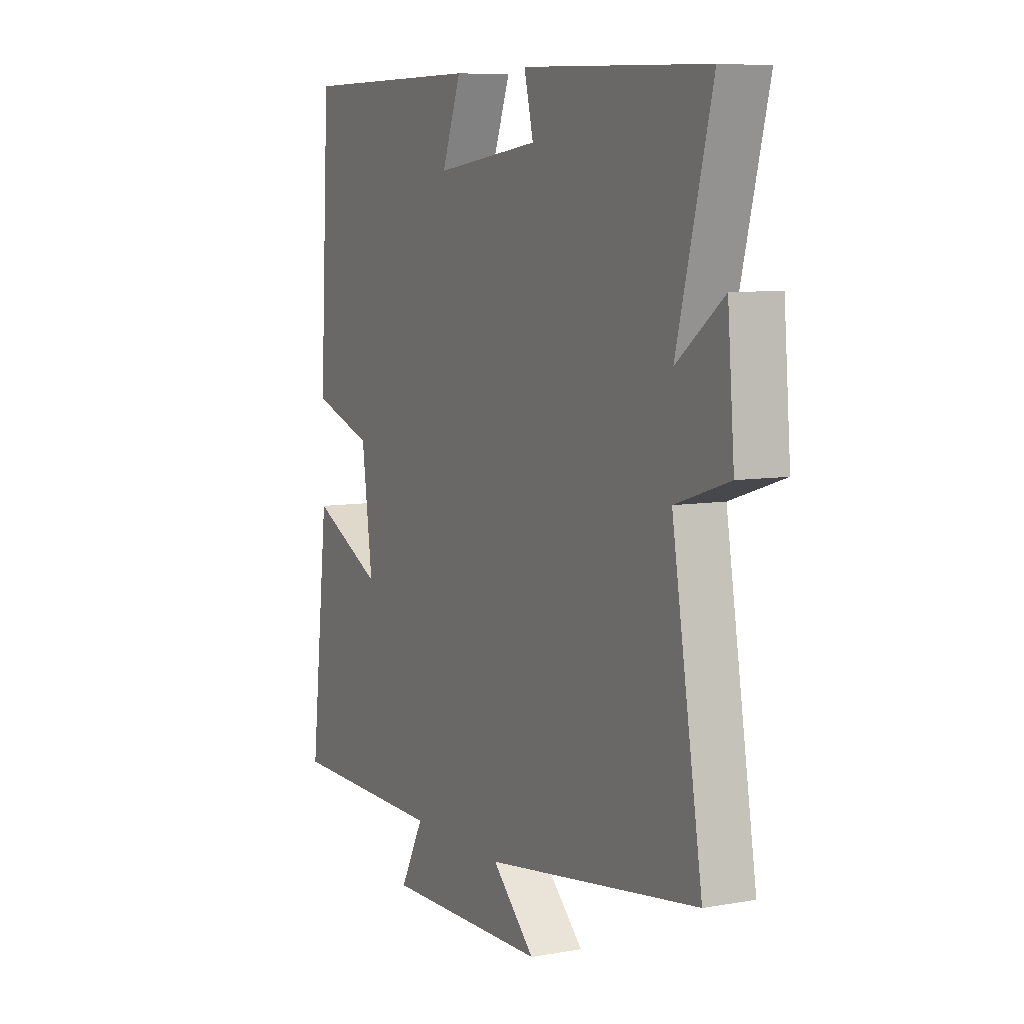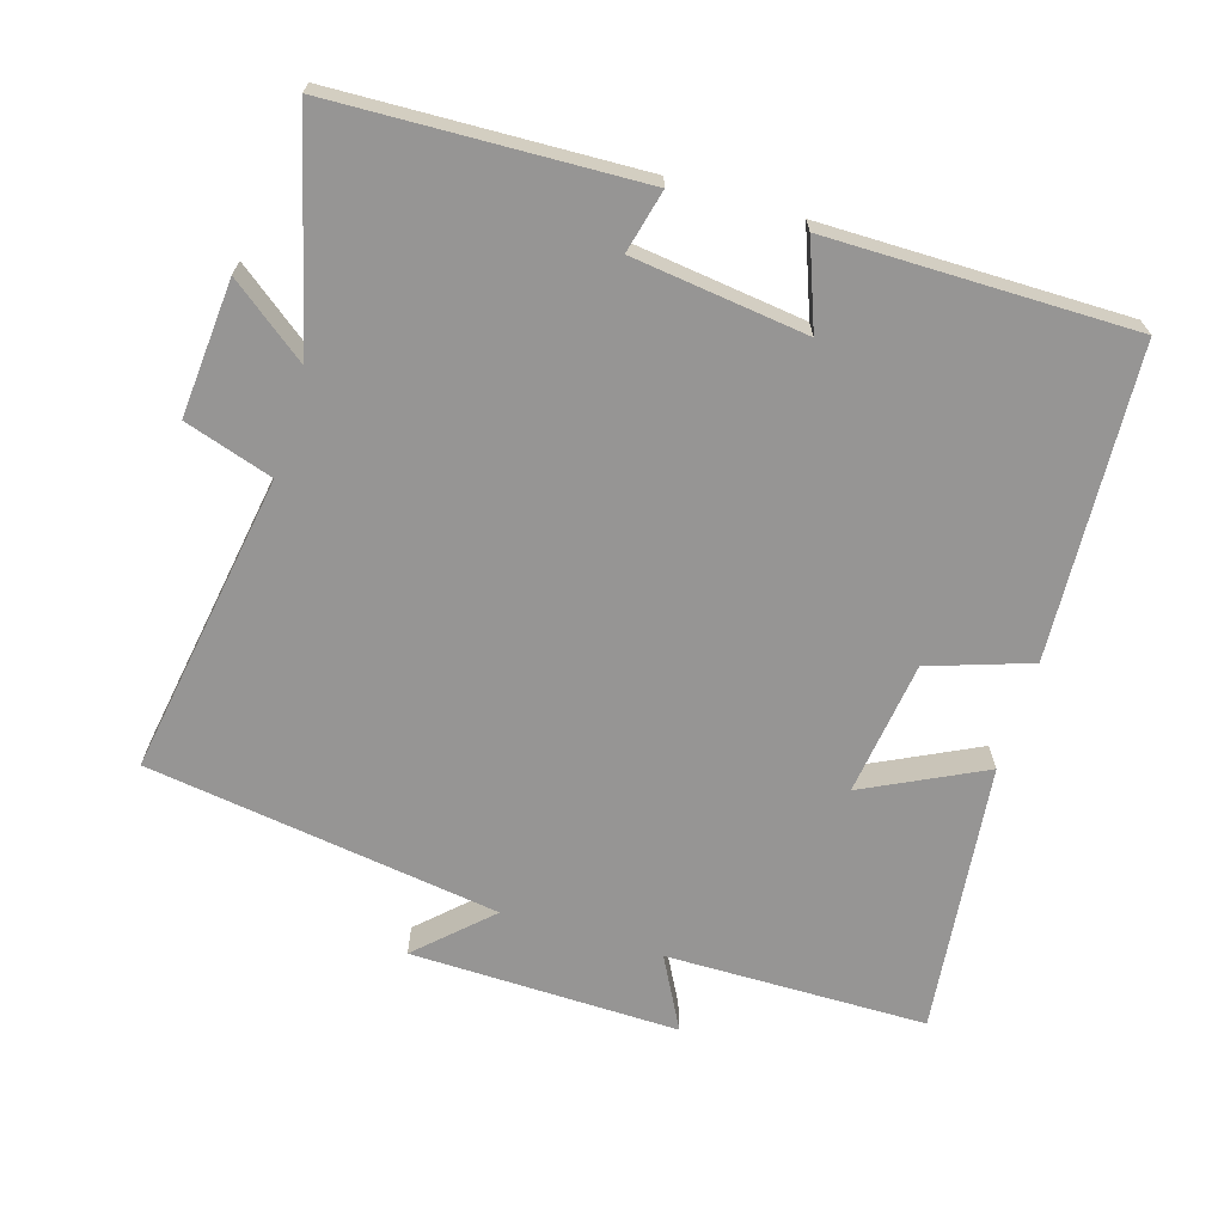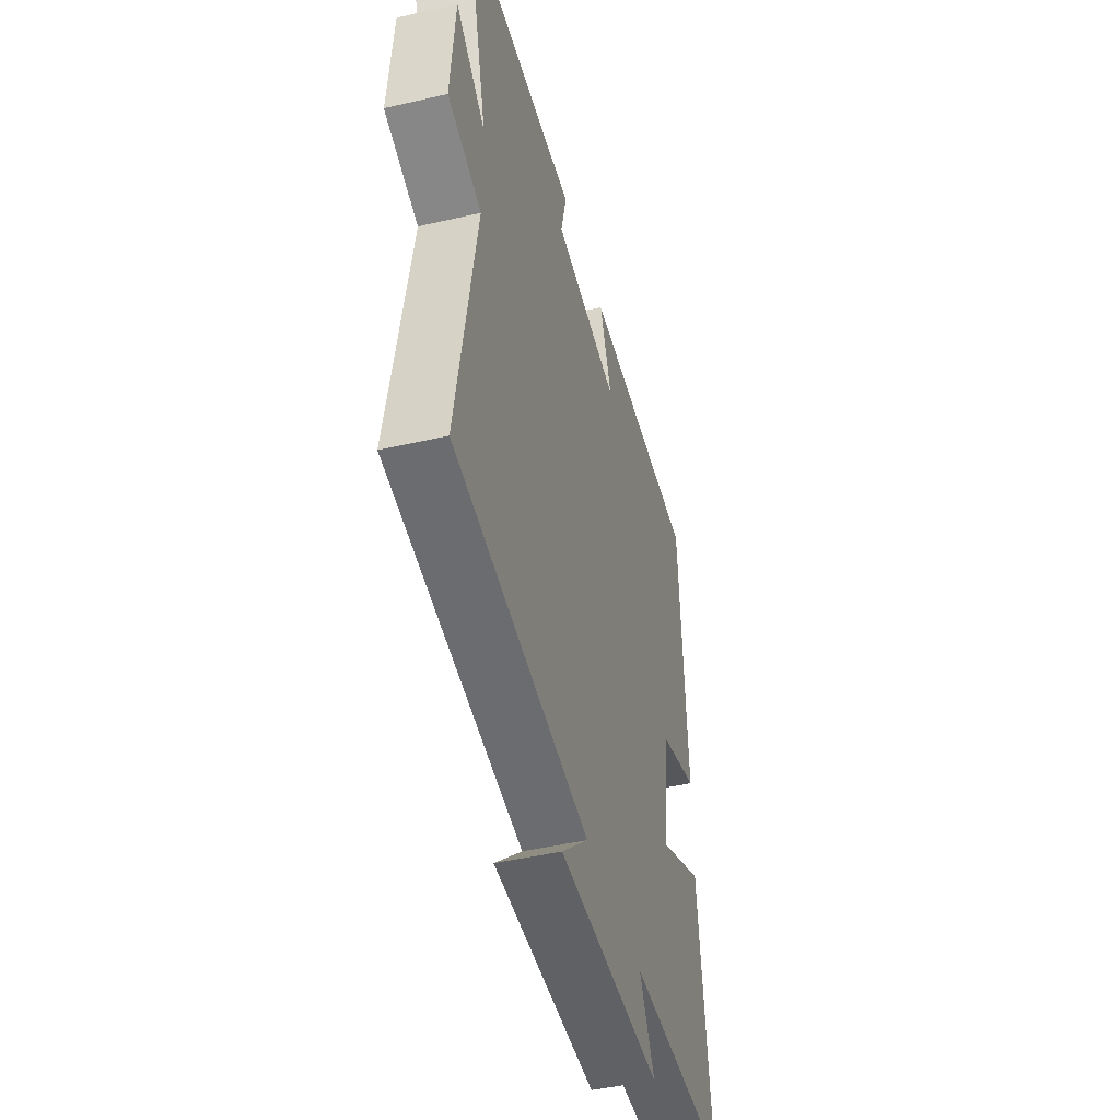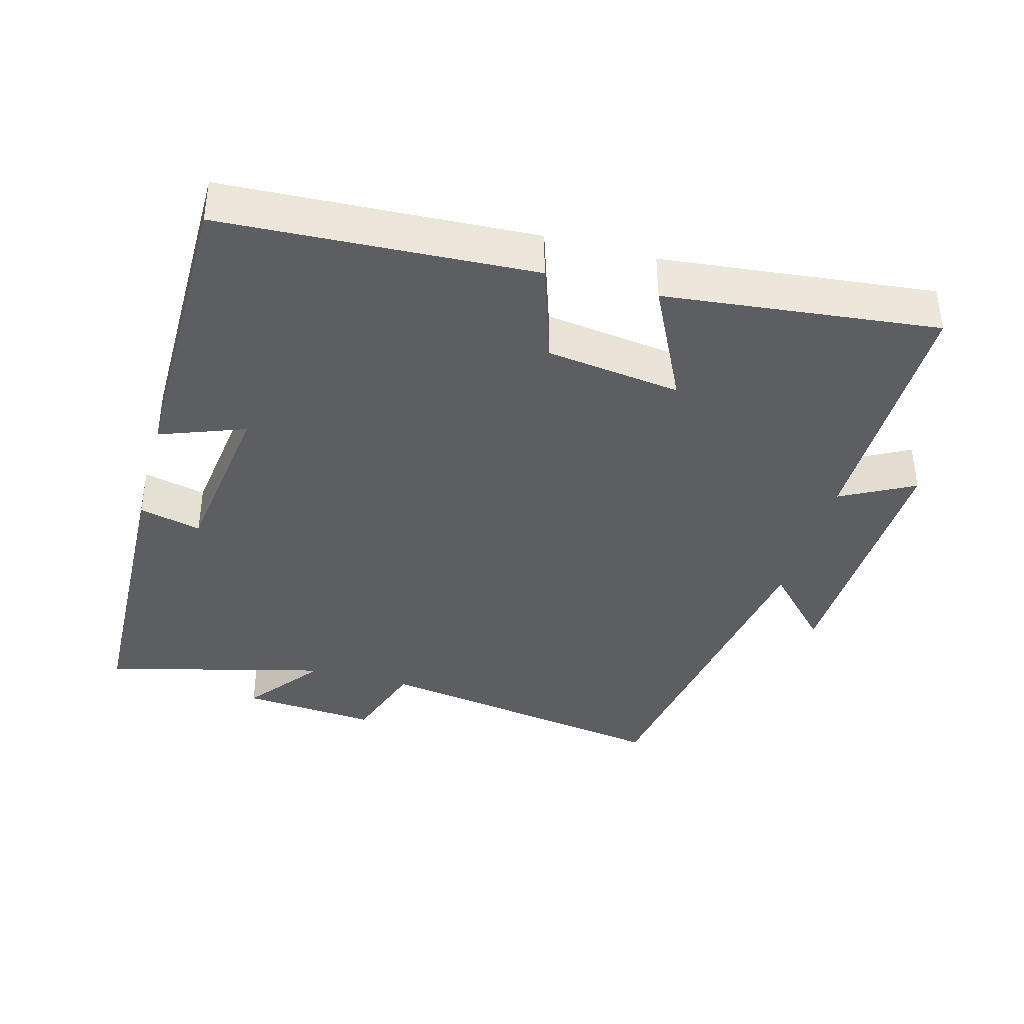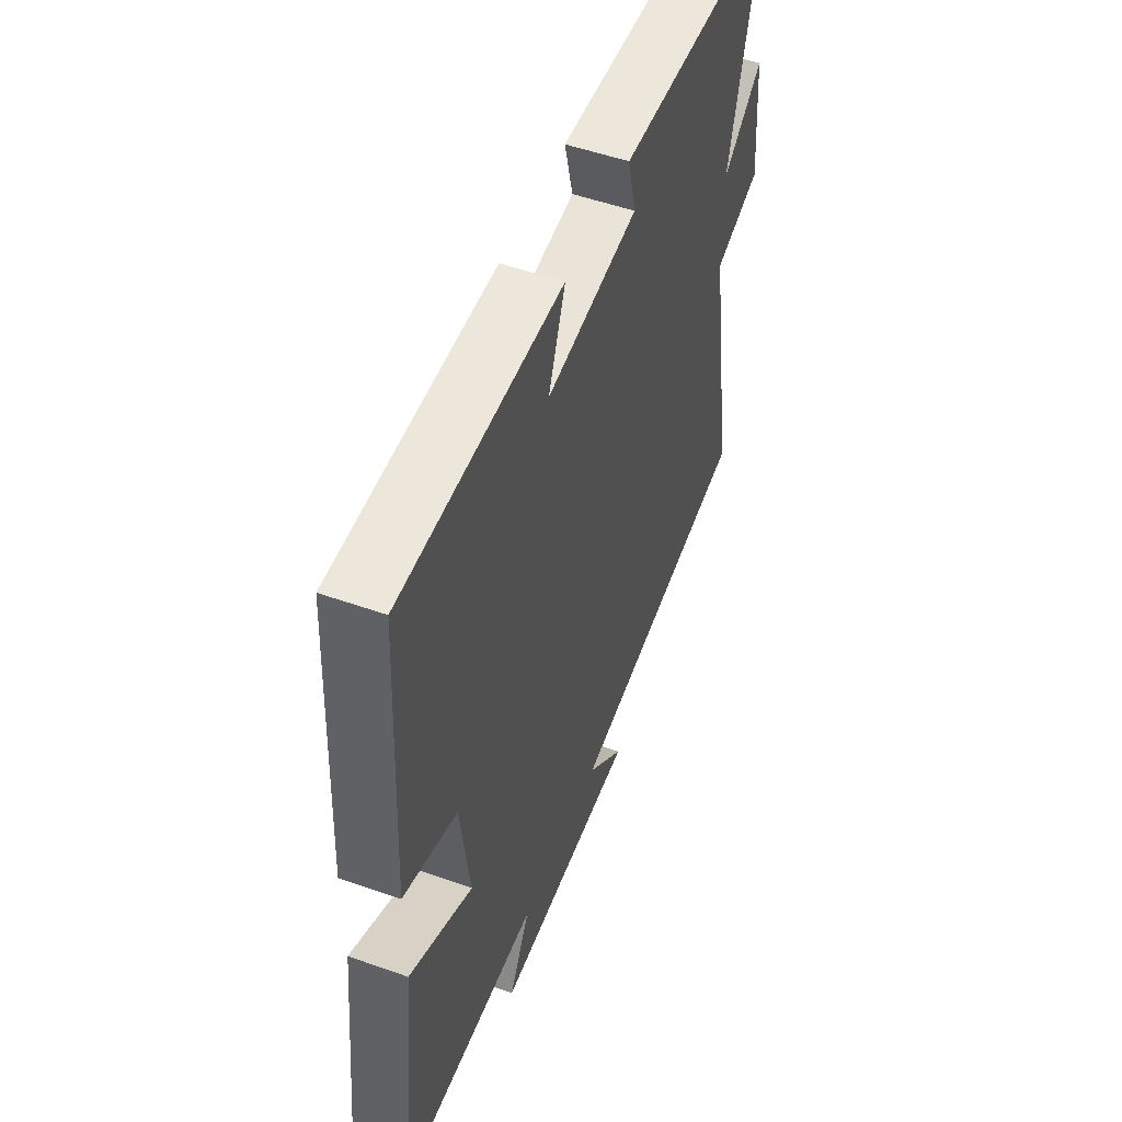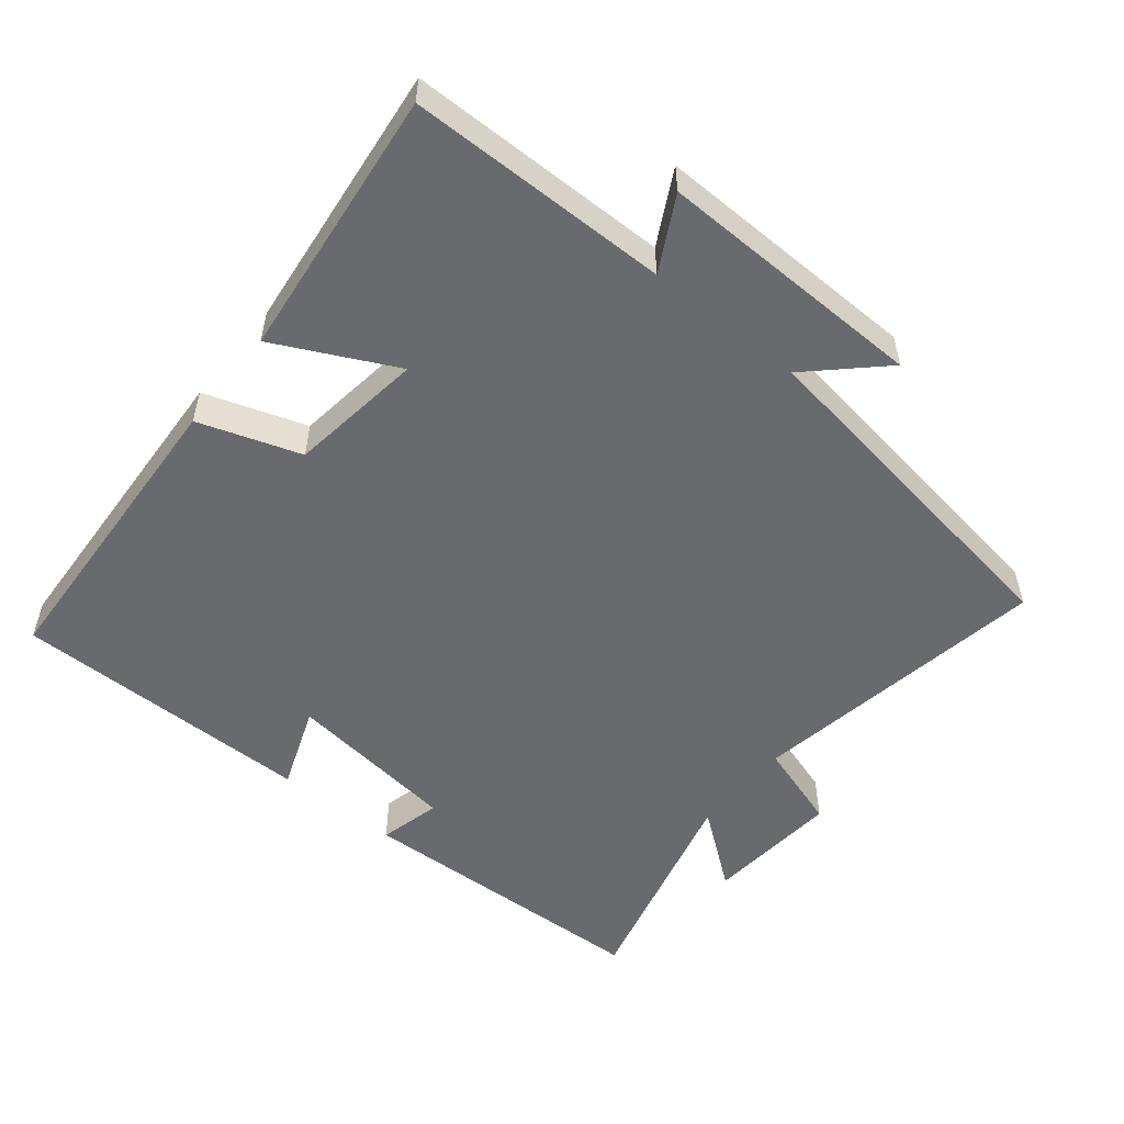
<metadata>
{"format":"obj","ext":"obj","renderer":"f3d","projection":"perspective","resolution":1024,"background":"white","views":[{"elev":7.5,"azim":-116.8,"up":"+Z"},{"elev":-67.5,"azim":-16.9,"up":"+Y"},{"elev":-45.9,"azim":-75.1,"up":"+Z"},{"elev":-38.4,"azim":74.5,"up":"+Y"},{"elev":51.8,"azim":111.0,"up":"+Z"},{"elev":-53.1,"azim":141.0,"up":"+Y"}]}
</metadata>
<code>
v -0.572 0.07 -0.425
v -0.5 0.07 0.011
v -0.627 0.07 0.052
v -0.611 0.07 0.248
v -0.5 0.07 0.163
v -0.583 0.07 0.484
v -0.144 0.07 0.5
v -0.166 0.07 0.41
v 0.084 0.07 0.378
v 0.038 0.07 0.5
v 0.476 0.07 0.5
v 0.5 0.07 0.053
v 0.354 0.07 0.004
v 0.328 0.07 -0.19
v 0.5 0.07 -0.105
v 0.544 0.07 -0.497
v 0.167 0.07 -0.5
v 0.223 0.07 -0.605
v -0.165 0.07 -0.597
v -0.063 0.07 -0.5
v -0.572 0 -0.425
v -0.5 0 0.011
v -0.627 0 0.052
v -0.611 0 0.248
v -0.5 0 0.163
v -0.583 0 0.484
v -0.144 0 0.5
v -0.166 0 0.41
v 0.084 0 0.378
v 0.038 0 0.5
v 0.476 0 0.5
v 0.5 0 0.053
v 0.354 0 0.004
v 0.328 0 -0.19
v 0.5 0 -0.105
v 0.544 0 -0.497
v 0.167 0 -0.5
v 0.223 0 -0.605
v -0.165 0 -0.597
v -0.063 0 -0.5
f 17 18 19 20
f 16 17 20
f 15 16 20
f 14 15 20
f 20 1 2
f 14 20 2
f 13 14 2
f 11 12 13
f 10 11 13
f 9 10 13
f 13 2 3
f 9 13 3
f 8 9 3
f 5 6 7 8
f 5 8 3
f 3 4 5
f 40 39 38 37
f 40 37 36
f 40 36 35
f 40 35 34
f 22 21 40
f 22 40 34
f 22 34 33
f 33 32 31
f 33 31 30
f 33 30 29
f 23 22 33
f 23 33 29
f 23 29 28
f 28 27 26 25
f 23 28 25
f 25 24 23
f 1 21 22 2
f 2 22 23 3
f 3 23 24 4
f 4 24 25 5
f 5 25 26 6
f 6 26 27 7
f 7 27 28 8
f 8 28 29 9
f 9 29 30 10
f 10 30 31 11
f 11 31 32 12
f 12 32 33 13
f 13 33 34 14
f 14 34 35 15
f 15 35 36 16
f 16 36 37 17
f 17 37 38 18
f 18 38 39 19
f 19 39 40 20
f 20 40 21 1

</code>
